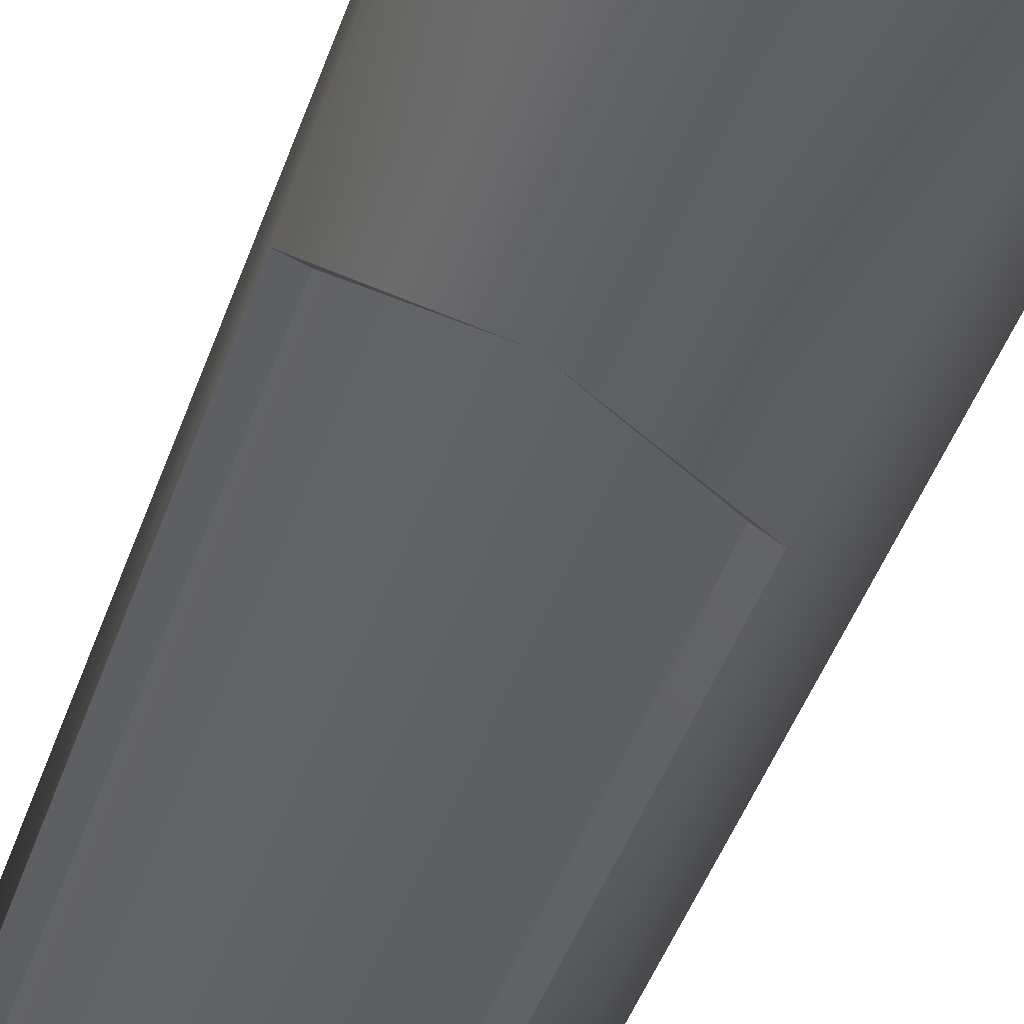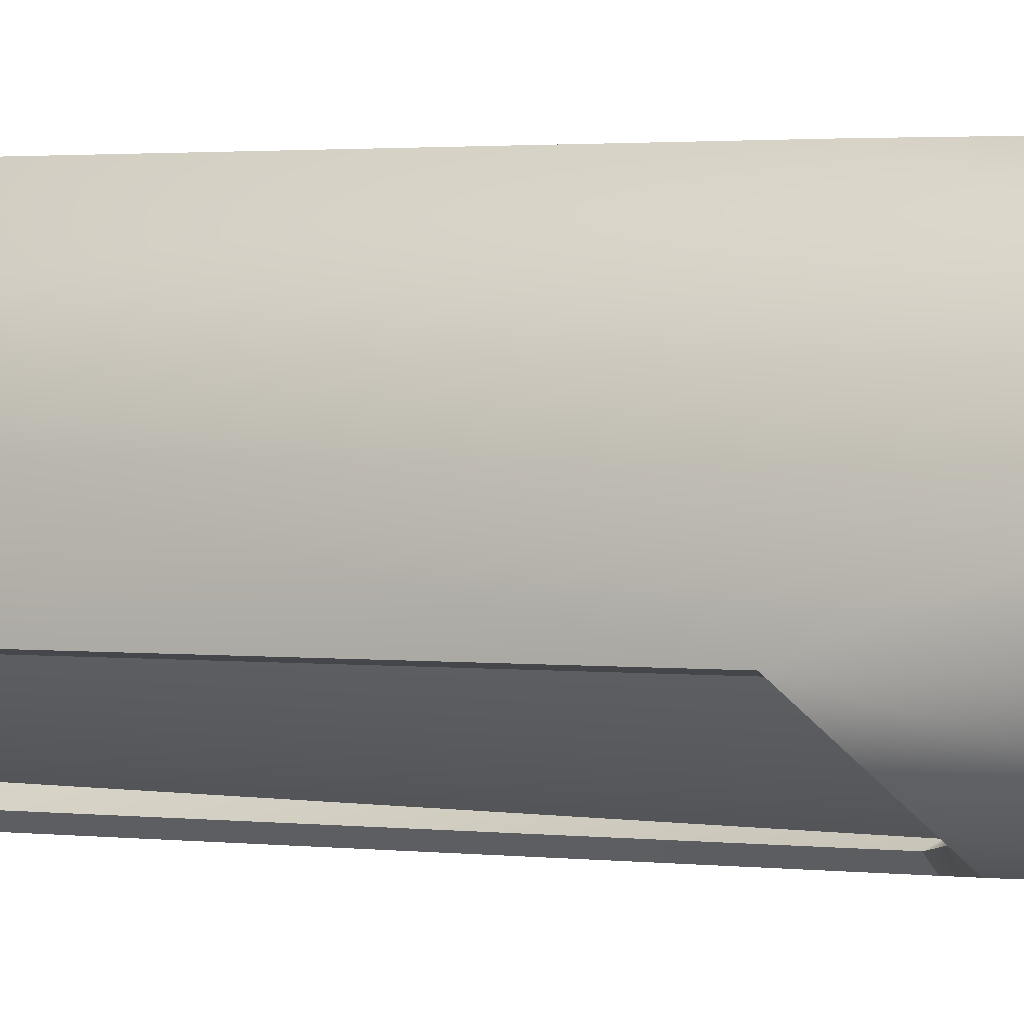
<metadata>
{"format":"obj","ext":"obj","renderer":"f3d","projection":"perspective","resolution":1024,"background":"white","views":[{"elev":-42.2,"azim":162.3,"up":"+Y"},{"elev":1.7,"azim":114.6,"up":"+Y"}]}
</metadata>
<code>
g SeparateMesh_Avatar_Female_Size03_Pulchra_Model_Pulchra_Weapon_05_LOD1
v 0.008104 0.006908 -0.06057
v 0.008104 0.006908 -0.0774
v 0.01003 -0.003565 -0.0774
v 0.01003 -0.003565 -0.06057
v 0.00193 -0.01047 -0.0774
v 0.00193 -0.01047 -0.06057
v -0.008104 -0.006908 -0.0774
v -0.008104 -0.006908 -0.06057
v -0.01003 0.003564 -0.0774
v -0.01003 0.003564 -0.06057
v -0.00193 0.01047 -0.0774
v -0.00193 0.01047 -0.06057
v 0.008104 0.006908 -0.0774
v 0.008104 0.006908 -0.06057
v 0.008104 0.006908 -0.0774
v 0.008972 0.007647 -0.07782
v 0.01111 -0.003946 -0.07782
v 0.01003 -0.003565 -0.0774
v 0.002137 -0.01159 -0.07782
v 0.00193 -0.01047 -0.0774
v -0.008972 -0.007647 -0.07782
v -0.008104 -0.006908 -0.0774
v -0.01111 0.003946 -0.07782
v -0.01003 0.003564 -0.0774
v -0.002137 0.01159 -0.07782
v -0.00193 0.01047 -0.0774
v 0.008972 0.007647 -0.07782
v 0.008104 0.006908 -0.0774
v 0.008972 0.007647 -0.07782
v 0.008972 0.007647 -0.07884
v 0.01111 -0.003946 -0.07884
v 0.01111 -0.003946 -0.07782
v 0.002137 -0.01159 -0.07884
v 0.002137 -0.01159 -0.07782
v -0.008972 -0.007647 -0.07884
v -0.008972 -0.007647 -0.07782
v -0.01111 0.003946 -0.07884
v -0.01111 0.003946 -0.07782
v -0.002137 0.01159 -0.07884
v -0.002137 0.01159 -0.07782
v 0.008972 0.007647 -0.07884
v 0.008972 0.007647 -0.07782
v 0.01111 -0.003946 -0.07884
v 0.008972 0.007647 -0.07884
v -0.008972 -0.007647 -0.07884
v 0.002137 -0.01159 -0.07884
v -0.01111 0.003946 -0.07884
v -0.002137 0.01159 -0.07884
v 0.008359 0.005101 -0.05628
v 0.008359 0.005101 -0.06182
v 0.00907 0.001246 -0.06182
v 0.00907 0.001246 -0.05628
v 0.006087 -0.001297 -0.06182
v 0.006087 -0.001297 -0.05628
v 0.002393 1.488e-05 -0.06182
v 0.002393 1.488e-05 -0.05628
v 0.001682 0.00387 -0.06182
v 0.001682 0.00387 -0.05628
v 0.004666 0.006413 -0.06182
v 0.004666 0.006413 -0.05628
v 0.008359 0.005101 -0.06182
v 0.008359 0.005101 -0.05628
v 0.00907 0.001246 -0.05628
v 0.007733 0.001721 -0.05415
v 0.007279 0.00418 -0.05415
v 0.008359 0.005101 -0.05628
v 0.006087 -0.001297 -0.05628
v 0.005829 9.85e-05 -0.05415
v 0.002393 1.488e-05 -0.05628
v 0.003473 0.0009356 -0.05415
v 0.001682 0.00387 -0.05628
v 0.00302 0.003395 -0.05415
v 0.004666 0.006413 -0.05628
v 0.004923 0.005017 -0.05415
v 0.008359 0.005101 -0.05628
v 0.007279 0.00418 -0.05415
v 0.003473 0.0009356 -0.05415
v 0.007279 0.00418 -0.05415
v 0.007733 0.001721 -0.05415
v 0.005829 9.85e-05 -0.05415
v 0.004923 0.005017 -0.05415
v 0.00302 0.003395 -0.05415
v 0.004168 0.0008596 -0.05461
v 0.002601 0.002126 -0.0524
v 0.004928 0.003064 -0.04981
v 0.006623 0.001153 -0.05421
v 0.006951 0.00412 -0.05429
v 0.005656 0.005518 -0.05176
v 0.00362 0.003369 -0.05424
v 0.002473 0.004416 -0.05327
v 0.00362 0.003369 -0.05424
v 0.002473 0.004416 -0.05327
v -0.0007898 0.003946 -0.05111
v -0.00028 0.005715 -0.04799
v -0.0008011 0.008497 -0.05005
v -0.001575 0.006602 -0.05274
v -0.001575 0.006602 -0.05274
v -0.00433 0.002375 -0.05089
v -0.004831 0.003659 -0.04773
v -0.007596 0.005122 -0.04894
v -0.007017 0.003875 -0.05216
v -0.007017 0.003875 -0.05216
v -0.005226 -0.002419 -0.05011
v -0.00601 -0.001929 -0.0467
v -0.009179 -0.003284 -0.04725
v -0.008395 -0.003774 -0.05066
v -0.008395 -0.003774 -0.05066
v -0.001064 -0.005731 -0.04889
v -0.001787 -0.005409 -0.04545
v -0.002664 -0.008615 -0.04532
v -0.00194 -0.008937 -0.04876
v -0.00194 -0.008937 -0.04876
v 0.004445 -0.004763 -0.0476
v 0.003365 -0.004594 -0.04425
v 0.005378 -0.00733 -0.04344
v 0.006458 -0.0075 -0.0468
v 0.006458 -0.0075 -0.0468
v 0.006517 0.0008425 -0.04623
v 0.005164 5.211e-05 -0.04311
v 0.008196 -9.91e-05 -0.04166
v 0.009549 0.0006912 -0.04478
v 0.009549 0.0006912 -0.04478
v 0.003533 0.006423 -0.04478
v 0.002934 0.004362 -0.04199
v 0.004823 0.006497 -0.03996
v 0.005422 0.008558 -0.04274
v 0.005422 0.008558 -0.04274
v -0.003234 0.00668 -0.04322
v -0.001844 0.004591 -0.04089
v -0.002131 0.006893 -0.03835
v -0.003521 0.008981 -0.04068
v -0.003521 0.008981 -0.04068
v -0.008179 0.00152 -0.04158
v -0.005191 0.00115 -0.03979
v -0.00678 0.002222 -0.03684
v -0.009768 0.002591 -0.03862
v -0.009768 0.002591 -0.03862
v -0.006105 -0.005774 -0.03983
v -0.003865 -0.003574 -0.03866
v -0.005203 -0.003727 -0.03543
v -0.007444 -0.005927 -0.03659
v -0.007444 -0.005927 -0.03659
v 0.00103 -0.009216 -0.03801
v 0.0006969 -0.00578 -0.0375
v -9.46e-06 -0.006343 -0.03409
v 0.000323 -0.009779 -0.0346
v 0.000323 -0.009779 -0.0346
v 0.007907 -0.0046 -0.03611
v 0.005118 -0.002795 -0.03628
v 0.004562 -0.003368 -0.03284
v 0.007351 -0.005173 -0.03267
v 0.007351 -0.005173 -0.03267
v 0.00906 0.003856 -0.03414
v 0.005851 0.002768 -0.03499
v 0.005329 0.001777 -0.03164
v 0.008538 0.002864 -0.0308
v 0.008538 0.002864 -0.0308
v 0.002168 0.009271 -0.03213
v 0.001109 0.006441 -0.03361
v 0.001445 0.004881 -0.0305
v 0.002503 0.00771 -0.02902
v 0.002503 0.00771 -0.02902
v -0.006582 0.007695 -0.03008
v -0.005132 0.005265 -0.03215
v -0.003329 0.004048 -0.02939
v -0.004779 0.006478 -0.02732
v -0.004779 0.006478 -0.02732
v -0.009671 -0.0007088 -0.02802
v -0.007416 -0.001135 -0.03059
v -0.004982 -0.0004404 -0.02829
v -0.007236 -1.472e-05 -0.02572
v -0.007236 -1.472e-05 -0.02572
v -0.005453 -0.008584 -0.02597
v -0.003968 -0.007421 -0.02894
v -0.002702 -0.004668 -0.02719
v -0.004187 -0.005831 -0.02421
v -0.004187 -0.005831 -0.02421
v 0.003362 -0.008925 -0.02394
v 0.003633 -0.007633 -0.02719
v 0.002211 -0.004821 -0.02606
v 0.001939 -0.006112 -0.02281
v 0.001939 -0.006112 -0.02281
v 0.00936 -0.002681 -0.02195
v 0.009073 -0.001847 -0.02536
v 0.005692 -0.001123 -0.02489
v 0.005979 -0.001957 -0.02147
v 0.005979 -0.001957 -0.02147
v 0.007082 0.00539 -0.02002
v 0.006731 0.006115 -0.02345
v 0.004167 0.004005 -0.02366
v 0.004519 0.00328 -0.02022
v 0.004519 0.00328 -0.02022
v -0.0002122 0.008928 -0.01815
v -0.001002 0.009761 -0.02149
v -0.0009364 0.006382 -0.02237
v -0.0001469 0.005549 -0.01903
v -0.0001469 0.005549 -0.01903
v -0.006629 0.004638 -0.01638
v -0.008244 0.004807 -0.01947
v -0.00588 0.00295 -0.02098
v -0.004265 0.002781 -0.01789
v -0.004265 0.002781 -0.01789
v -0.007637 -0.002657 -0.01468
v -0.009369 -0.004017 -0.01742
v -0.006635 -0.003378 -0.01952
v -0.004903 -0.002018 -0.01678
v -0.004903 -0.002018 -0.01678
v -0.0022 -0.006936 -0.01324
v -0.00228 -0.009488 -0.01551
v -0.001198 -0.007492 -0.0181
v -0.001118 -0.00494 -0.01583
v -0.001118 -0.00494 -0.01583
v 0.003923 -0.00593 -0.01197
v 0.006175 -0.007982 -0.01369
v 0.005534 -0.006238 -0.01668
v 0.003282 -0.004186 -0.01496
v 0.003282 -0.004186 -0.01496
v 0.005632 -0.002991 -0.01125
v 0.008817 -0.002621 -0.01233
v 0.007615 -0.001503 -0.01545
v 0.00443 -0.001873 -0.01437
v 0.00443 -0.001873 -0.01437
v 0.005131 0.0001086 -0.01071
v 0.008155 0.00215 -0.01157
v 0.006153 0.004393 -0.01245
v 0.003354 0.002674 -0.01195
v 0.003354 0.002674 -0.01195
v -0.004496 -0.01264 -0.05377
v 0.005478 -0.01151 -0.05878
v 0.005424 -0.0114 -0.07762
v -0.004237 -0.01248 -0.07762
v -0.01087 -0.005173 -0.07762
v -0.01122 -0.005337 -0.002092
v -0.003349 -0.01169 -0.05356
v -0.004496 -0.01264 -0.05377
v -0.004515 -0.01264 -0.002105
v -0.003377 -0.01169 -0.002104
v -0.003349 -0.01169 -0.05356
v 0.004947 -0.0104 -0.05805
v 0.005478 -0.01151 -0.05878
v -0.004496 -0.01264 -0.05377
v -0.009848 -0.004686 -7.278e-05
v -0.003988 -0.01175 -7.278e-05
v -0.004515 -0.01264 -0.002105
v -0.002907 -0.01087 -0.0001402
v -0.003988 -0.01175 -7.278e-05
v -0.003988 -0.01175 -7.278e-05
v -0.009848 -0.004686 -7.278e-05
v -0.008998 -0.004281 -6.859e-05
v -0.002907 -0.01087 -0.0001402
v -0.004237 -0.01248 -0.07762
v 9.003e-06 4.201e-06 -0.07761
v -0.01087 -0.005173 -0.07762
v 0.005424 -0.0114 -0.07762
v -0.003377 -0.01169 -0.002104
v -0.005837 -0.009611 -0.002104
v -0.00546 -0.009688 -0.0594
v -0.003349 -0.01169 -0.05356
v -0.009935 -0.004727 -0.002104
v -0.009424 -0.004483 -0.0594
v -0.00546 -0.009688 -0.0594
v -0.009424 -0.004483 -0.0594
v -0.006545 -0.003114 -0.05977
v 3.662e-06 1.76e-06 -0.0606
v 0.004329 -0.009099 -0.05949
v 0.004329 -0.009099 -0.05949
v 0.004947 -0.0104 -0.05805
v 0.01264 -0.004484 -0.05377
v 0.01236 -0.004586 -0.07762
v 0.01087 0.005172 -0.07762
v 0.01118 0.005319 -0.002092
v 0.01118 -0.004774 -0.05356
v 0.0112 -0.004752 -0.002104
v 0.01266 -0.004472 -0.002105
v 0.01264 -0.004484 -0.05377
v 0.01118 -0.004774 -0.05356
v 0.01264 -0.004484 -0.05377
v 0.009848 0.004685 -7.278e-05
v 0.01266 -0.004472 -0.002105
v 0.01163 -0.00432 -7.278e-05
v 0.01027 -0.004602 -0.0001402
v 0.01163 -0.00432 -7.278e-05
v 0.008998 0.004281 -6.859e-05
v 0.009848 0.004685 -7.278e-05
v 0.01163 -0.00432 -7.278e-05
v 0.01027 -0.004602 -0.0001402
v 0.01236 -0.004586 -0.07762
v 0.01087 0.005172 -0.07762
v 0.0112 -0.004752 -0.002104
v 0.01118 -0.004774 -0.05356
v 0.01096 -0.001875 -0.0594
v 0.01114 -0.001534 -0.002104
v 0.009935 0.004726 -0.002104
v 0.009424 0.004483 -0.0594
v 0.01096 -0.001875 -0.0594
v 0.006545 0.003114 -0.05977
v 0.009424 0.004483 -0.0594
v 0.004329 -0.009099 -0.05949
v 0.004947 -0.0104 -0.05805
v -0.01264 0.004484 -0.05377
v -0.01236 0.004586 -0.07762
v -0.005424 0.0114 -0.07762
v -0.005478 0.01151 -0.05878
v -0.01118 0.004774 -0.05356
v -0.0112 0.004752 -0.002104
v -0.01266 0.004471 -0.002105
v -0.01264 0.004484 -0.05377
v -0.01118 0.004774 -0.05356
v -0.01264 0.004484 -0.05377
v -0.005478 0.01151 -0.05878
v -0.004947 0.0104 -0.05805
v -0.01266 0.004471 -0.002105
v -0.01163 0.00432 -7.278e-05
v -0.01027 0.004602 -0.0001402
v -0.01163 0.00432 -7.278e-05
v -0.01163 0.00432 -7.278e-05
v -0.01027 0.004602 -0.0001402
v -0.01236 0.004586 -0.07762
v -0.005424 0.0114 -0.07762
v -0.0112 0.004752 -0.002104
v -0.01118 0.004774 -0.05356
v -0.01096 0.001875 -0.0594
v -0.01114 0.001534 -0.002104
v -0.01096 0.001875 -0.0594
v -0.004329 0.009099 -0.05949
v -0.004329 0.009099 -0.05949
v -0.004947 0.0104 -0.05805
v 0.004496 0.01264 -0.05377
v 0.004237 0.01248 -0.07762
v 0.01087 0.005172 -0.07762
v 0.01118 0.005319 -0.002092
v 0.003349 0.01169 -0.05356
v 0.004496 0.01264 -0.05377
v 0.004515 0.01264 -0.002105
v 0.003377 0.01169 -0.002104
v 0.003349 0.01169 -0.05356
v 0.004496 0.01264 -0.05377
v 0.009848 0.004685 -7.278e-05
v 0.003988 0.01175 -7.278e-05
v 0.004515 0.01264 -0.002105
v 0.002907 0.01087 -0.0001402
v 0.003988 0.01175 -7.278e-05
v 0.003988 0.01175 -7.278e-05
v 0.002907 0.01087 -0.0001402
v 0.004237 0.01248 -0.07762
v 0.003377 0.01169 -0.002104
v 0.005837 0.009611 -0.002104
v 0.00546 0.009687 -0.0594
v 0.003349 0.01169 -0.05356
v 0.00546 0.009687 -0.0594
v -0.004329 0.009099 -0.05949
v -0.004947 0.0104 -0.05805
v 0.004478 -0.009413 -0.0001865
v 0.004563 -0.00959 -0.008742
v -0.005081 -0.01051 -0.008734
v -0.004628 -0.0101 -0.0001818
v 0.004478 -0.009413 -0.0001865
v -0.004628 -0.0101 -0.0001818
v -0.01086 0.002866 -0.0001818
v -0.00451 0.009479 -0.0001865
v -0.009745 -0.004634 -0.008743
v -0.009659 -0.004595 -0.0001874
v -0.01086 0.002866 -0.0001818
v -0.01147 0.002773 -0.008734
v -0.004594 0.009656 -0.008742
v -0.00451 0.009479 -0.0001865
v -0.009659 -0.004595 -0.0001874
v -0.009745 -0.004634 -0.008743
v 0.01075 -0.002779 -0.0001818
v 0.01136 -0.002688 -0.008734
v 0.009792 0.004659 -0.008744
v 0.009659 0.004595 -0.0001874
v 0.004629 0.01024 -0.0001818
v 0.005084 0.01065 -0.008734
v 0.004629 0.01024 -0.0001818
v 0.01075 -0.002779 -0.0001818
v 0.009659 0.004595 -0.0001874
v -0.009659 -0.004595 -0.0001874
v 0.005084 0.01065 -0.008734
v -0.004594 0.009656 -0.008742
v 0.004563 -0.00959 -0.008742
v 0.01136 -0.002688 -0.008734
v -0.01147 0.002773 -0.008734
v -0.005081 -0.01051 -0.008734
v -0.009745 -0.004634 -0.008743
v 0.009792 0.004659 -0.008744
v 0.004071 -0.001133 -0.008584
v 0.00448 -1.625e-05 -0.01046
v 0.002701 0.002071 -0.01046
v 0.001528 0.001851 -0.008592
v 0.007926 -0.0004224 -0.008553
v 0.007177 0.0004809 -0.01044
v 0.009238 0.003271 -0.008531
v 0.008095 0.003065 -0.01042
v 0.006695 0.006255 -0.008539
v 0.006316 0.005153 -0.01043
v 0.00284 0.005544 -0.008569
v 0.003619 0.004655 -0.01045
v 0.001528 0.001851 -0.008592
v 0.002701 0.002071 -0.01046
v 0.008095 0.003065 -0.01042
v 0.002701 0.002071 -0.01046
v 0.00448 -1.625e-05 -0.01046
v 0.007177 0.0004809 -0.01044
v 0.003619 0.004655 -0.01045
v 0.006316 0.005153 -0.01043
v 0.004965 1.976e-05 -0.009247
v 0.007848 0.002897 -0.01013
v 0.005562 0.00519 -0.00996
v 0.003129 0.002959 -0.009809
v 0.003129 0.002959 -0.009809
v 0.004574 -0.009614 -0.008719
v 0.004936 -0.01038 -0.05845
v -0.004743 -0.01135 -0.05354
v -0.005151 -0.01055 -0.008707
v 0.0118 -0.003482 -0.05354
v 0.01143 -0.002657 -0.008707
v -0.0118 0.003482 -0.05354
v -0.004936 0.01038 -0.05845
v -0.004574 0.009613 -0.008719
v -0.01143 0.002657 -0.008707
v 0.004743 0.01135 -0.05354
v 0.005151 0.01055 -0.008707
g SeparateMesh_Avatar_Female_Size03_Pulchra_Model_Pulchra_Weapon_05_LOD1_0
f 3 2 1
f 4 3 1
f 5 3 4
f 6 5 4
f 7 5 6
f 8 7 6
f 9 7 8
f 10 9 8
f 11 9 10
f 12 11 10
f 13 11 12
f 14 13 12
f 17 16 15
f 18 17 15
f 19 17 18
f 20 19 18
f 21 19 20
f 22 21 20
f 23 21 22
f 24 23 22
f 25 23 24
f 26 25 24
f 27 25 26
f 28 27 26
f 31 30 29
f 32 31 29
f 33 31 32
f 34 33 32
f 35 33 34
f 36 35 34
f 37 35 36
f 38 37 36
f 39 37 38
f 40 39 38
f 41 39 40
f 42 41 40
f 45 44 43
f 46 45 43
f 47 44 45
f 48 44 47
f 51 50 49
f 52 51 49
f 53 51 52
f 54 53 52
f 55 53 54
f 56 55 54
f 57 55 56
f 58 57 56
f 59 57 58
f 60 59 58
f 61 59 60
f 62 61 60
f 65 64 63
f 66 65 63
f 64 68 67
f 63 64 67
f 68 70 69
f 67 68 69
f 70 72 71
f 69 70 71
f 72 74 73
f 71 72 73
f 74 76 75
f 73 74 75
f 79 78 77
f 80 79 77
f 77 78 81
f 82 77 81
f 85 84 83
f 86 85 83
f 85 86 87
f 88 85 87
f 88 87 89
f 90 88 89
f 84 92 91
f 83 84 91
f 94 93 84
f 85 94 84
f 95 94 85
f 88 95 85
f 96 95 88
f 90 96 88
f 93 97 92
f 84 93 92
f 99 98 93
f 94 99 93
f 100 99 94
f 95 100 94
f 101 100 95
f 96 101 95
f 98 102 97
f 93 98 97
f 104 103 98
f 99 104 98
f 105 104 99
f 100 105 99
f 106 105 100
f 101 106 100
f 103 107 102
f 98 103 102
f 109 108 103
f 104 109 103
f 110 109 104
f 105 110 104
f 111 110 105
f 106 111 105
f 108 112 107
f 103 108 107
f 114 113 108
f 109 114 108
f 115 114 109
f 110 115 109
f 116 115 110
f 111 116 110
f 113 117 112
f 108 113 112
f 119 118 113
f 114 119 113
f 120 119 114
f 115 120 114
f 121 120 115
f 116 121 115
f 118 122 117
f 113 118 117
f 124 123 118
f 119 124 118
f 125 124 119
f 120 125 119
f 126 125 120
f 121 126 120
f 123 127 122
f 118 123 122
f 129 128 123
f 124 129 123
f 130 129 124
f 125 130 124
f 131 130 125
f 126 131 125
f 128 132 127
f 123 128 127
f 134 133 128
f 129 134 128
f 135 134 129
f 130 135 129
f 136 135 130
f 131 136 130
f 133 137 132
f 128 133 132
f 139 138 133
f 134 139 133
f 140 139 134
f 135 140 134
f 141 140 135
f 136 141 135
f 138 142 137
f 133 138 137
f 144 143 138
f 139 144 138
f 145 144 139
f 140 145 139
f 146 145 140
f 141 146 140
f 143 147 142
f 138 143 142
f 149 148 143
f 144 149 143
f 150 149 144
f 145 150 144
f 151 150 145
f 146 151 145
f 148 152 147
f 143 148 147
f 154 153 148
f 149 154 148
f 155 154 149
f 150 155 149
f 156 155 150
f 151 156 150
f 153 157 152
f 148 153 152
f 159 158 153
f 154 159 153
f 160 159 154
f 155 160 154
f 161 160 155
f 156 161 155
f 158 162 157
f 153 158 157
f 164 163 158
f 159 164 158
f 165 164 159
f 160 165 159
f 166 165 160
f 161 166 160
f 163 167 162
f 158 163 162
f 169 168 163
f 164 169 163
f 170 169 164
f 165 170 164
f 171 170 165
f 166 171 165
f 168 172 167
f 163 168 167
f 174 173 168
f 169 174 168
f 175 174 169
f 170 175 169
f 176 175 170
f 171 176 170
f 173 177 172
f 168 173 172
f 179 178 173
f 174 179 173
f 180 179 174
f 175 180 174
f 181 180 175
f 176 181 175
f 178 182 177
f 173 178 177
f 184 183 178
f 179 184 178
f 185 184 179
f 180 185 179
f 186 185 180
f 181 186 180
f 183 187 182
f 178 183 182
f 189 188 183
f 184 189 183
f 190 189 184
f 185 190 184
f 191 190 185
f 186 191 185
f 188 192 187
f 183 188 187
f 194 193 188
f 189 194 188
f 195 194 189
f 190 195 189
f 196 195 190
f 191 196 190
f 193 197 192
f 188 193 192
f 199 198 193
f 194 199 193
f 200 199 194
f 195 200 194
f 201 200 195
f 196 201 195
f 198 202 197
f 193 198 197
f 204 203 198
f 199 204 198
f 205 204 199
f 200 205 199
f 206 205 200
f 201 206 200
f 203 207 202
f 198 203 202
f 209 208 203
f 204 209 203
f 210 209 204
f 205 210 204
f 211 210 205
f 206 211 205
f 208 212 207
f 203 208 207
f 214 213 208
f 209 214 208
f 215 214 209
f 210 215 209
f 216 215 210
f 211 216 210
f 213 217 212
f 208 213 212
f 219 218 213
f 214 219 213
f 220 219 214
f 215 220 214
f 221 220 215
f 216 221 215
f 218 222 217
f 213 218 217
f 224 223 218
f 219 224 218
f 224 219 220
f 225 224 220
f 225 220 221
f 226 225 221
f 227 222 218
f 223 227 218
f 230 229 228
f 231 230 228
f 228 233 232
f 236 235 234
f 237 236 234
f 240 239 238
f 241 240 238
f 244 243 242
f 233 244 242
f 236 237 245
f 246 236 245
f 249 248 247
f 250 249 247
f 253 252 251
f 251 252 254
f 257 256 255
f 258 257 255
f 259 256 257
f 260 259 257
f 263 262 261
f 264 263 261
f 264 261 265
f 266 257 258
f 267 266 258
f 231 228 232
f 244 233 228
f 230 269 268
f 229 230 268
f 271 268 270
f 274 273 272
f 275 274 272
f 240 277 276
f 239 240 276
f 279 271 278
f 280 279 278
f 281 273 274
f 282 281 274
f 285 284 283
f 286 285 283
f 252 288 287
f 252 287 254
f 291 290 289
f 292 291 289
f 291 292 293
f 294 291 293
f 296 264 295
f 297 296 295
f 295 264 265
f 290 291 298
f 299 290 298
f 268 269 270
f 271 279 268
f 302 301 300
f 303 302 300
f 233 300 232
f 306 305 304
f 307 306 304
f 310 309 308
f 311 310 308
f 312 233 242
f 313 312 242
f 314 305 306
f 315 314 306
f 316 248 249
f 317 316 249
f 252 253 318
f 252 318 319
f 322 321 320
f 323 322 320
f 322 323 259
f 260 322 259
f 263 264 324
f 262 263 324
f 324 264 325
f 321 322 326
f 327 321 326
f 300 301 232
f 233 312 300
f 302 303 328
f 329 302 328
f 328 331 330
f 334 333 332
f 335 334 332
f 310 311 336
f 337 310 336
f 340 339 338
f 331 340 338
f 334 335 341
f 342 334 341
f 283 284 343
f 344 283 343
f 288 252 345
f 345 252 319
f 348 347 346
f 349 348 346
f 293 347 348
f 294 293 348
f 296 297 350
f 264 296 350
f 264 350 325
f 351 348 349
f 352 351 349
f 329 328 330
f 340 331 328
f 355 354 353
f 356 355 353
f 359 358 357
f 360 359 357
f 356 362 361
f 355 356 361
f 365 364 363
f 366 365 363
f 367 363 364
f 368 367 364
f 370 369 353
f 354 370 353
f 369 370 371
f 372 369 371
f 365 366 373
f 374 365 373
f 372 371 374
f 373 372 374
f 375 360 357
f 376 375 357
f 377 375 376
f 378 358 359
f 381 380 379
f 382 381 379
f 383 380 381
f 384 383 381
f 385 383 384
f 386 382 379
f 389 388 387
f 390 389 387
f 388 392 391
f 387 388 391
f 392 394 393
f 391 392 393
f 394 396 395
f 393 394 395
f 396 398 397
f 395 396 397
f 398 400 399
f 397 398 399
f 403 402 401
f 404 403 401
f 401 402 405
f 406 401 405
f 407 223 224
f 408 407 224
f 408 224 225
f 409 408 225
f 225 226 410
f 409 225 410
f 227 223 407
f 411 227 407
g SeparateMesh_Avatar_Female_Size03_Pulchra_Model_Pulchra_Weapon_05_LOD1_1
f 414 413 412
f 415 414 412
f 412 413 416
f 417 412 416
f 420 419 418
f 421 420 418
f 422 419 420
f 423 422 420

</code>
